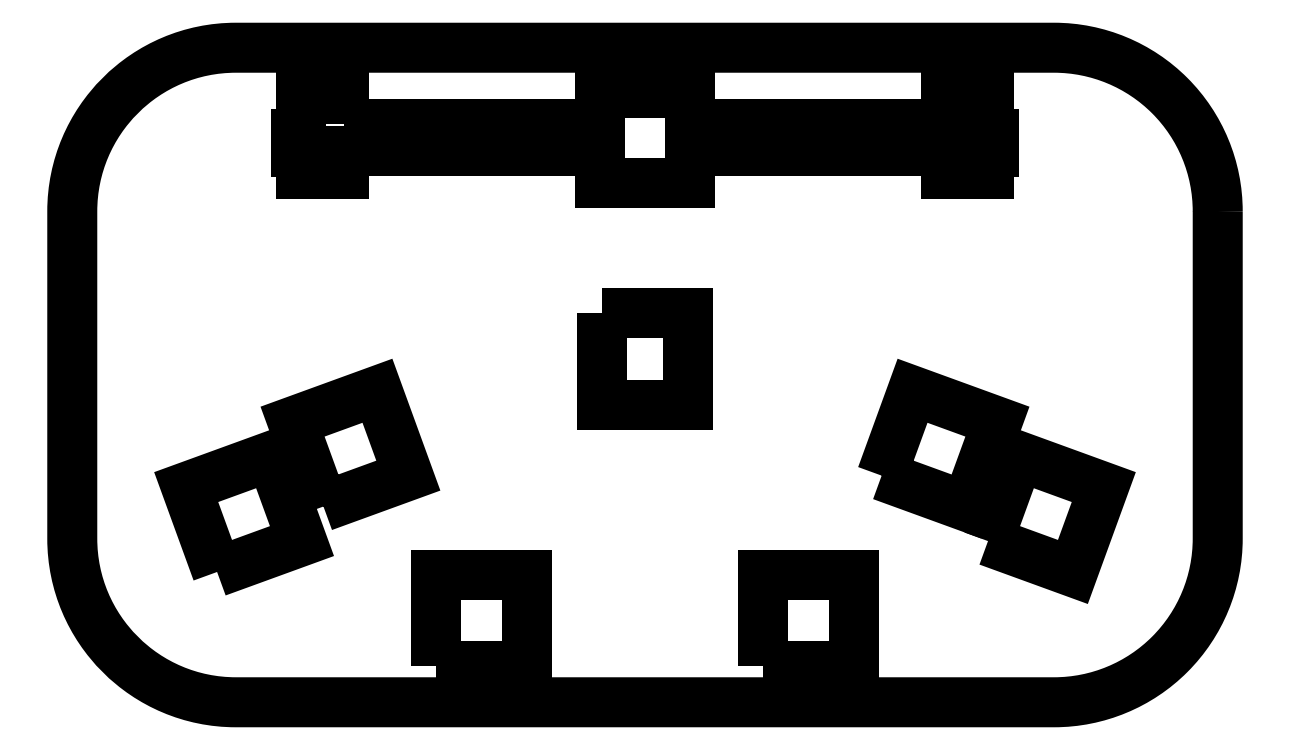
<metadata>
{"format":"dxf","ext":"dxf","renderer":"ezdxf+matplotlib","layout":"modelspace","background":"white","min_lineweight":24,"dpi":150}
</metadata>
<code>
0
SECTION
2
ENTITIES
0
LWPOLYLINE
8
0
90
36
70
1
43
0
10
-5.338
20
-0.4659
10
-5.338
20
-0.29
10
-5.409
20
-0.29
10
-5.409
20
-0.244
10
-5.529
20
-0.244
10
-5.529
20
-0.29
10
-5.6
20
-0.29
10
-5.6
20
-0.53
10
-5.634
20
-0.53
10
-5.634
20
-0.64
10
-5.6
20
-0.64
10
-5.6
20
-0.774
10
-5.338
20
-0.774
10
-5.338
20
-0.6341
10
-3.775
20
-0.6341
10
-3.775
20
-0.825
10
-3.225
20
-0.825
10
-3.225
20
-0.6341
10
-1.662
20
-0.6341
10
-1.662
20
-0.774
10
-1.4
20
-0.774
10
-1.4
20
-0.64
10
-1.366
20
-0.64
10
-1.366
20
-0.53
10
-1.4
20
-0.53
10
-1.4
20
-0.29
10
-1.471
20
-0.29
10
-1.471
20
-0.244
10
-1.591
20
-0.244
10
-1.591
20
-0.29
10
-1.662
20
-0.29
10
-1.662
20
-0.4659
10
-3.225
20
-0.4659
10
-3.225
20
-0.275
10
-3.775
20
-0.275
10
-3.775
20
-0.4659
0
LWPOLYLINE
8
0
90
4
70
1
43
0
10
-3.76
20
-1.621
10
-3.76
20
-2.181
10
-3.24
20
-2.181
10
-3.24
20
-1.621
0
LWPOLYLINE
8
0
90
4
70
1
43
0
10
-6.115
20
-3.204
10
-5.596
20
-3.015
10
-5.785
20
-2.496
10
-6.304
20
-2.685
0
LWPOLYLINE
8
0
90
4
70
1
43
0
10
-5.465
20
-2.804
10
-4.946
20
-2.615
10
-5.135
20
-2.096
10
-5.654
20
-2.285
0
LWPOLYLINE
8
0
90
4
70
1
43
0
10
-2.054
20
-2.615
10
-1.535
20
-2.804
10
-1.346
20
-2.285
10
-1.865
20
-2.096
0
LWPOLYLINE
8
0
90
4
70
1
43
0
10
-4.776
20
-3.776
10
-4.224
20
-3.776
10
-4.224
20
-3.224
10
-4.776
20
-3.224
0
LWPOLYLINE
8
0
90
4
70
1
43
0
10
-1.404
20
-3.015
10
-0.885
20
-3.204
10
-0.6962
20
-2.685
10
-1.215
20
-2.496
0
LWPOLYLINE
8
0
90
4
70
1
43
0
10
-2.776
20
-3.776
10
-2.224
20
-3.776
10
-2.224
20
-3.224
10
-2.776
20
-3.224
0
LWPOLYLINE
8
0
90
8
70
1
43
0
10
0
20
-1
10
0
20
-3
42
-0.4142
10
-1
20
-4
10
-6
20
-4
42
-0.4142
10
-7
20
-3
10
-7
20
-1
42
-0.4142
10
-6
20
-1.748e-16
10
-1
20
0
42
-0.4142
0
ENDSEC
0
EOF

</code>
